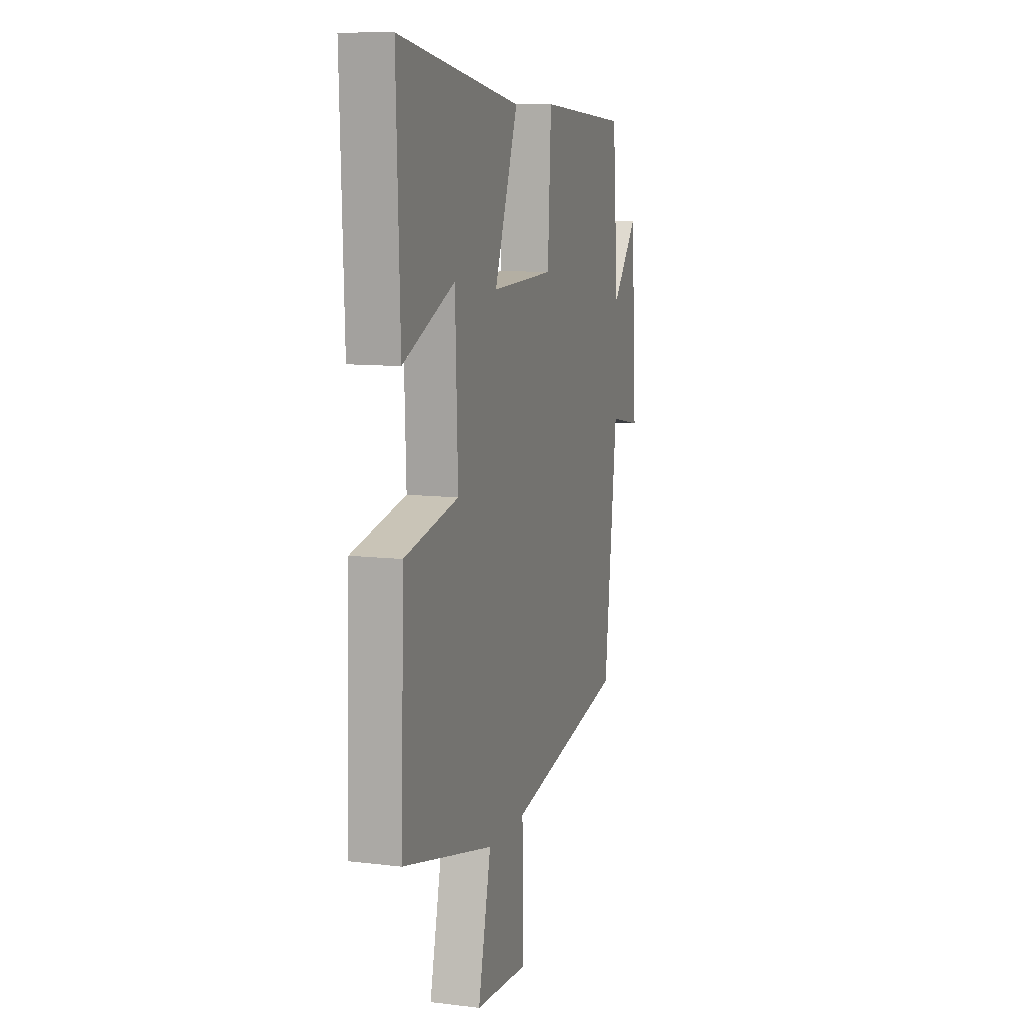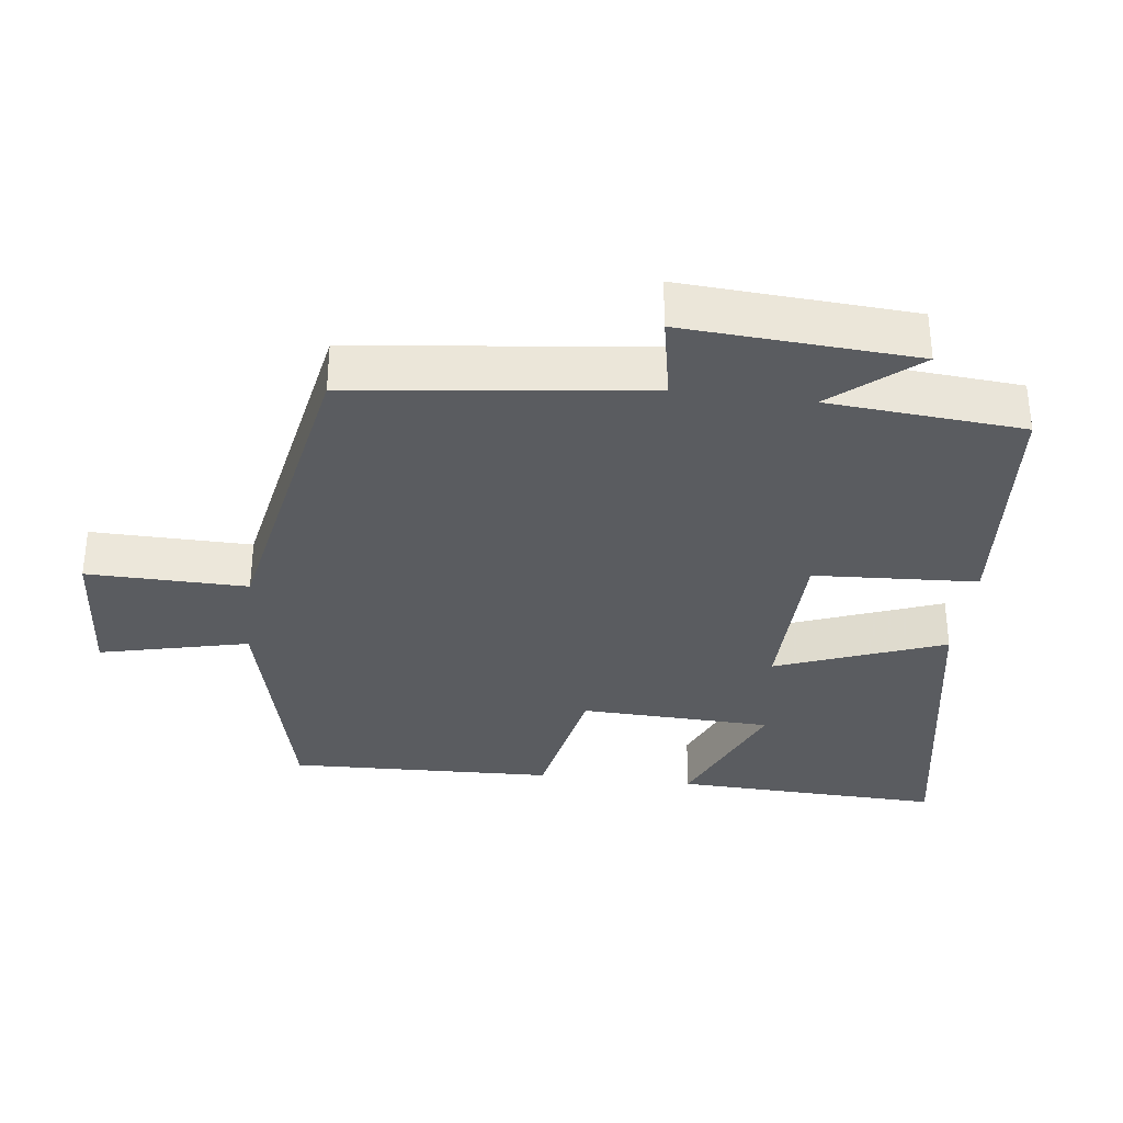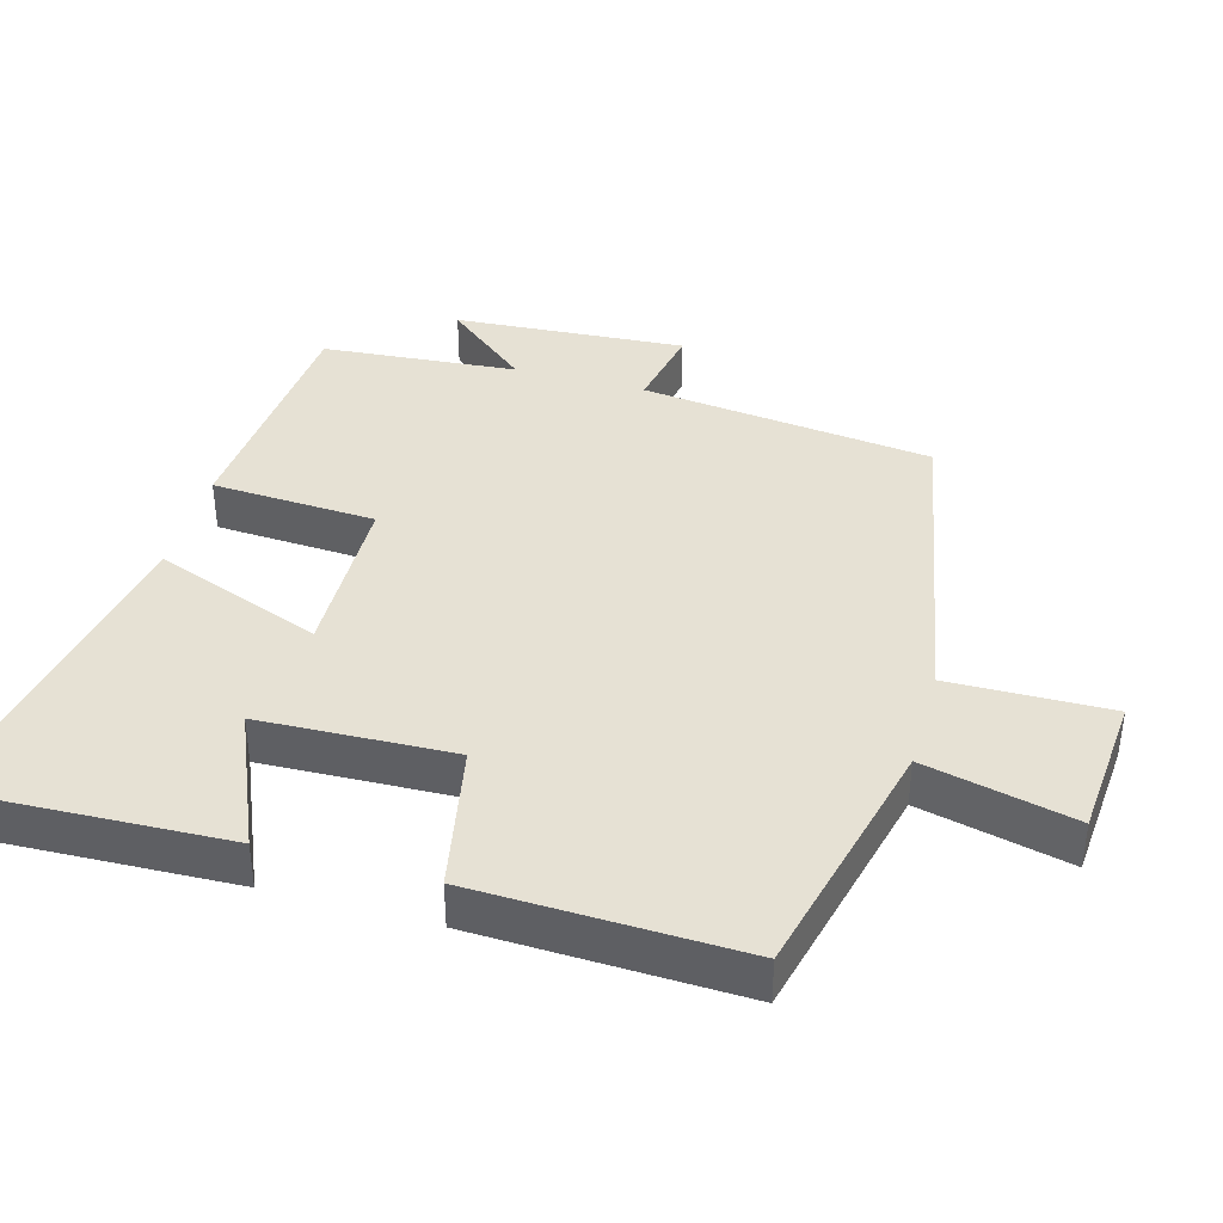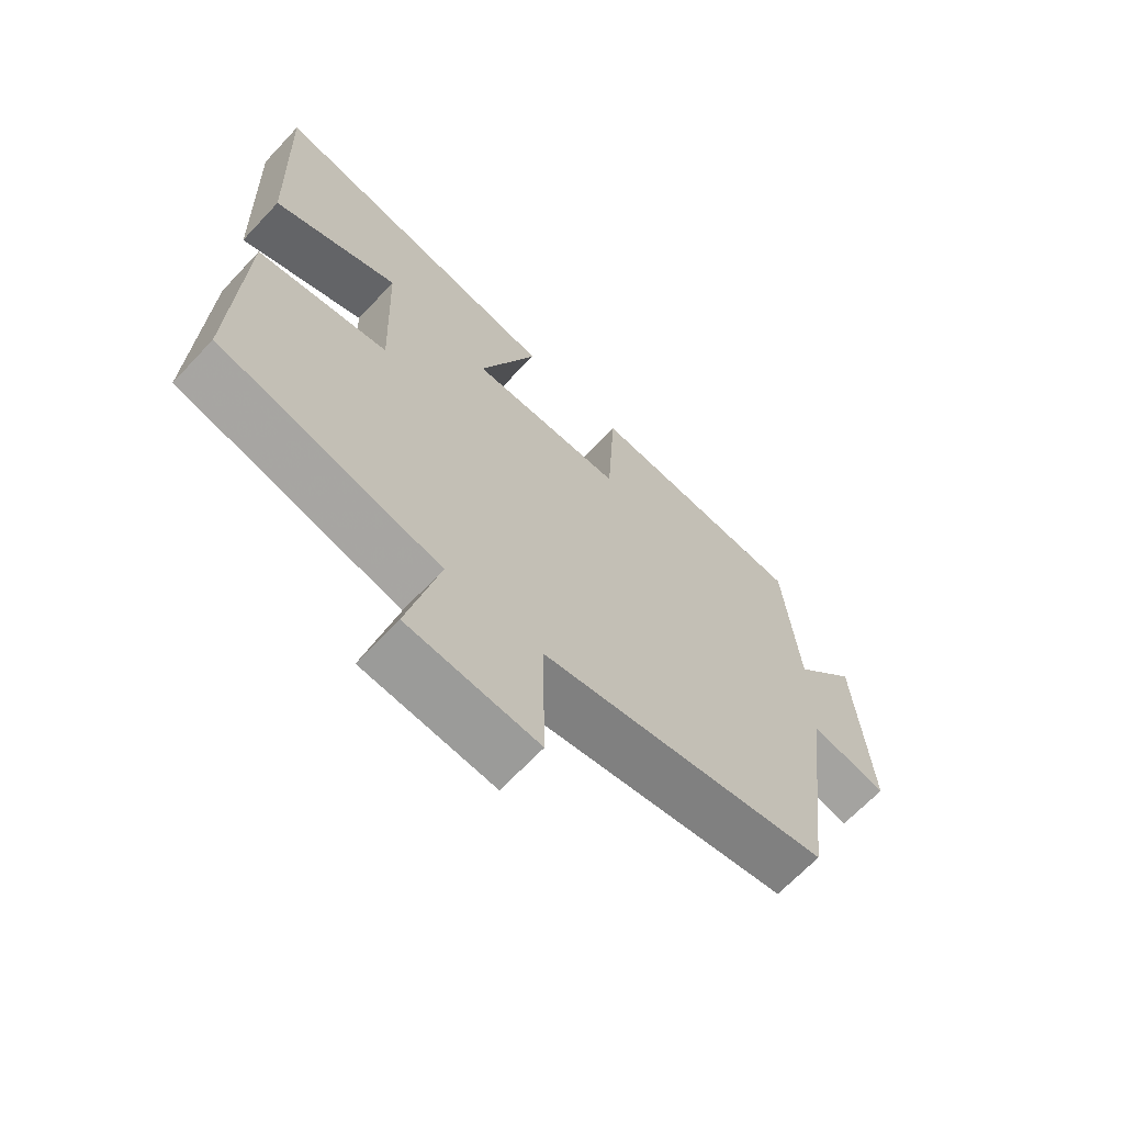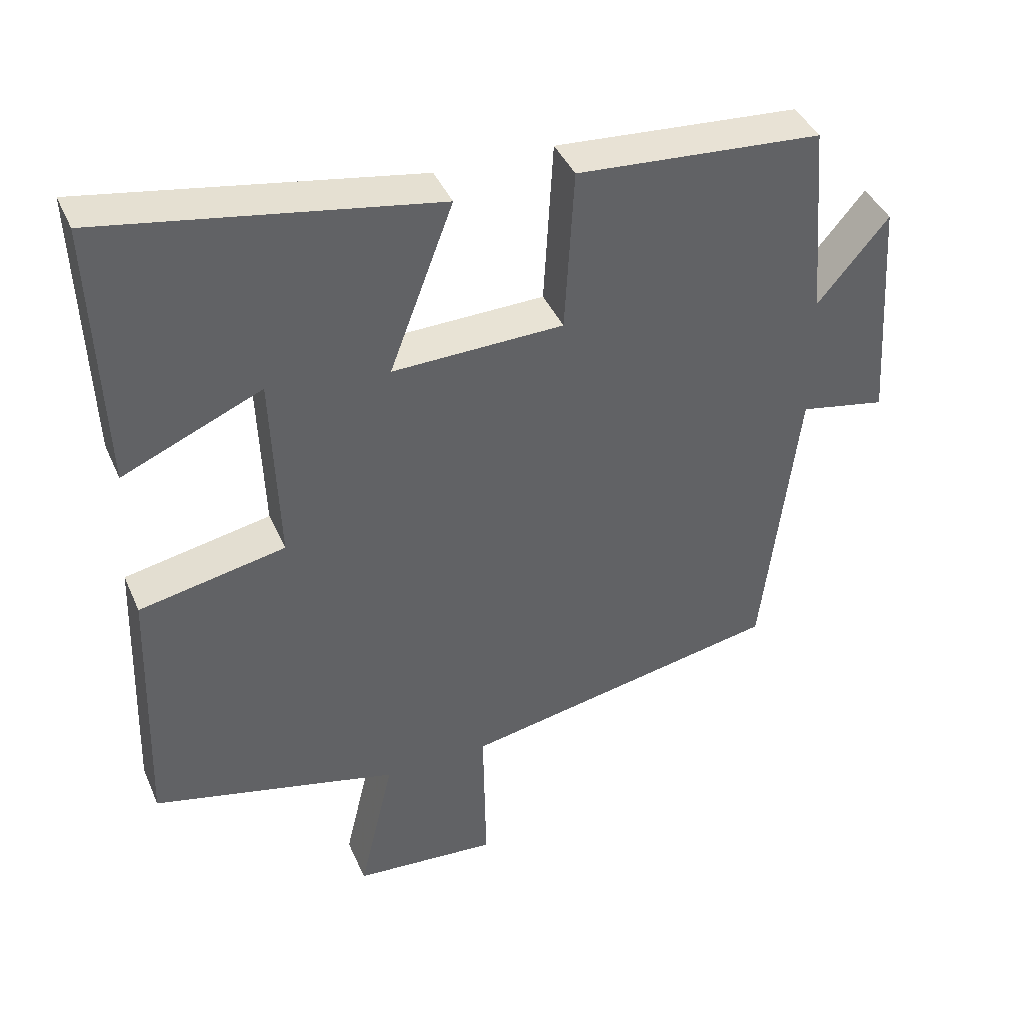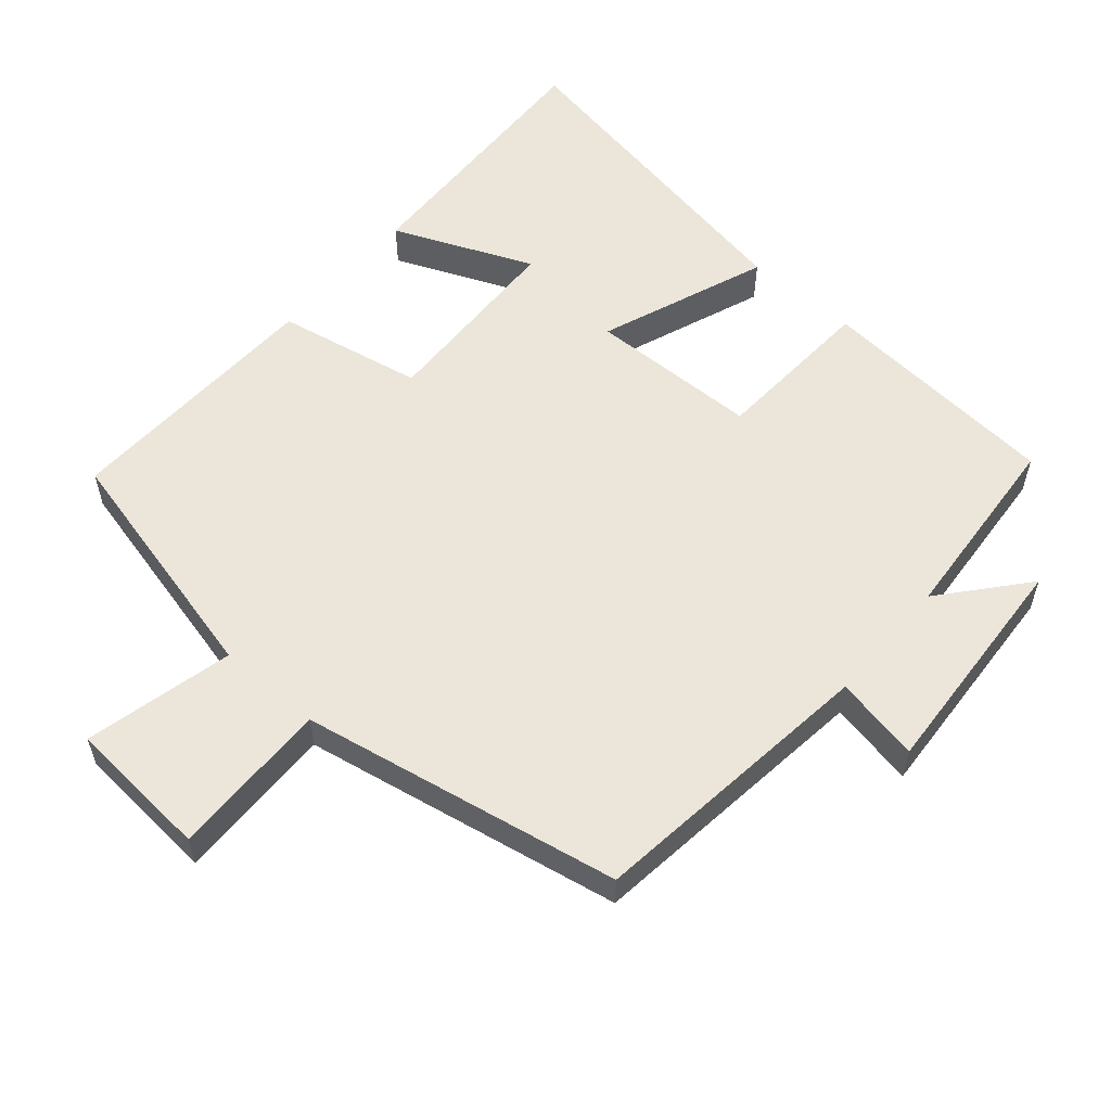
<metadata>
{"format":"obj","ext":"obj","renderer":"f3d","projection":"perspective","resolution":1024,"background":"white","views":[{"elev":10.0,"azim":107.2,"up":"+Z"},{"elev":-33.6,"azim":-97.0,"up":"+Y"},{"elev":39.0,"azim":105.7,"up":"+Y"},{"elev":-67.0,"azim":136.7,"up":"+Z"},{"elev":41.2,"azim":157.7,"up":"+Z"},{"elev":57.0,"azim":-139.2,"up":"+Y"}]}
</metadata>
<code>
v -0.45 0.07 -0.413
v -0.5 0.07 0.005
v -0.623 0.07 -0.019
v -0.601 0.07 0.313
v -0.5 0.07 0.193
v -0.477 0.07 0.473
v -0.127 0.07 0.5
v -0.114 0.07 0.265
v 0.13 0.07 0.259
v 0.039 0.07 0.5
v 0.514 0.07 0.583
v 0.5 0.07 0.197
v 0.301 0.07 0.282
v 0.291 0.07 0.006
v 0.5 0.07 -0.035
v 0.513 0.07 -0.415
v 0.16 0.07 -0.5
v 0.21 0.07 -0.713
v 0.004 0.07 -0.729
v 0.008 0.07 -0.5
v -0.45 0 -0.413
v -0.5 0 0.005
v -0.623 0 -0.019
v -0.601 0 0.313
v -0.5 0 0.193
v -0.477 0 0.473
v -0.127 0 0.5
v -0.114 0 0.265
v 0.13 0 0.259
v 0.039 0 0.5
v 0.514 0 0.583
v 0.5 0 0.197
v 0.301 0 0.282
v 0.291 0 0.006
v 0.5 0 -0.035
v 0.513 0 -0.415
v 0.16 0 -0.5
v 0.21 0 -0.713
v 0.004 0 -0.729
v 0.008 0 -0.5
f 17 18 19 20
f 20 1 2
f 17 20 2
f 16 17 2
f 15 16 2
f 14 15 2
f 13 14 2
f 10 11 12 13
f 9 10 13
f 9 13 2 3
f 8 9 3
f 5 6 7 8
f 5 8 3
f 3 4 5
f 40 39 38 37
f 22 21 40
f 22 40 37
f 22 37 36
f 22 36 35
f 22 35 34
f 22 34 33
f 33 32 31 30
f 33 30 29
f 23 22 33 29
f 23 29 28
f 28 27 26 25
f 23 28 25
f 25 24 23
f 1 21 22 2
f 2 22 23 3
f 3 23 24 4
f 4 24 25 5
f 5 25 26 6
f 6 26 27 7
f 7 27 28 8
f 8 28 29 9
f 9 29 30 10
f 10 30 31 11
f 11 31 32 12
f 12 32 33 13
f 13 33 34 14
f 14 34 35 15
f 15 35 36 16
f 16 36 37 17
f 17 37 38 18
f 18 38 39 19
f 19 39 40 20
f 20 40 21 1

</code>
